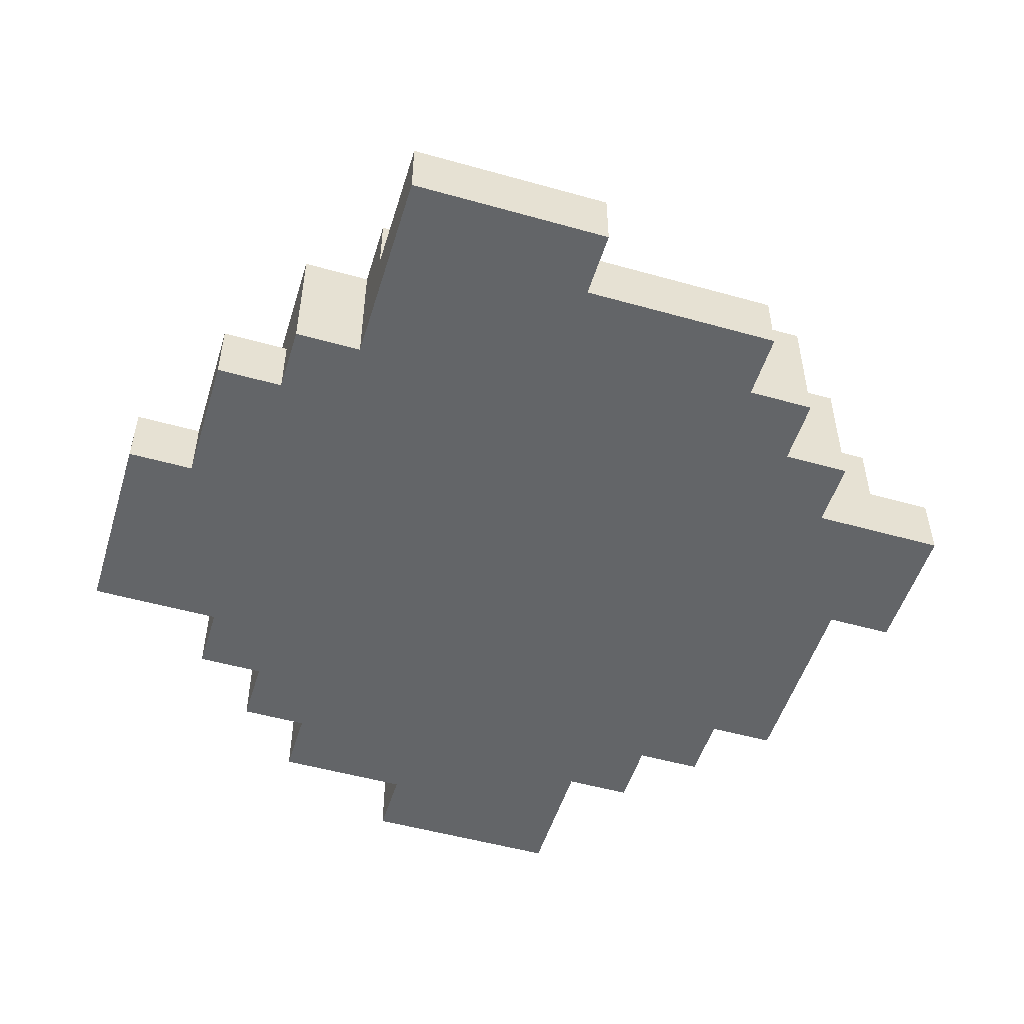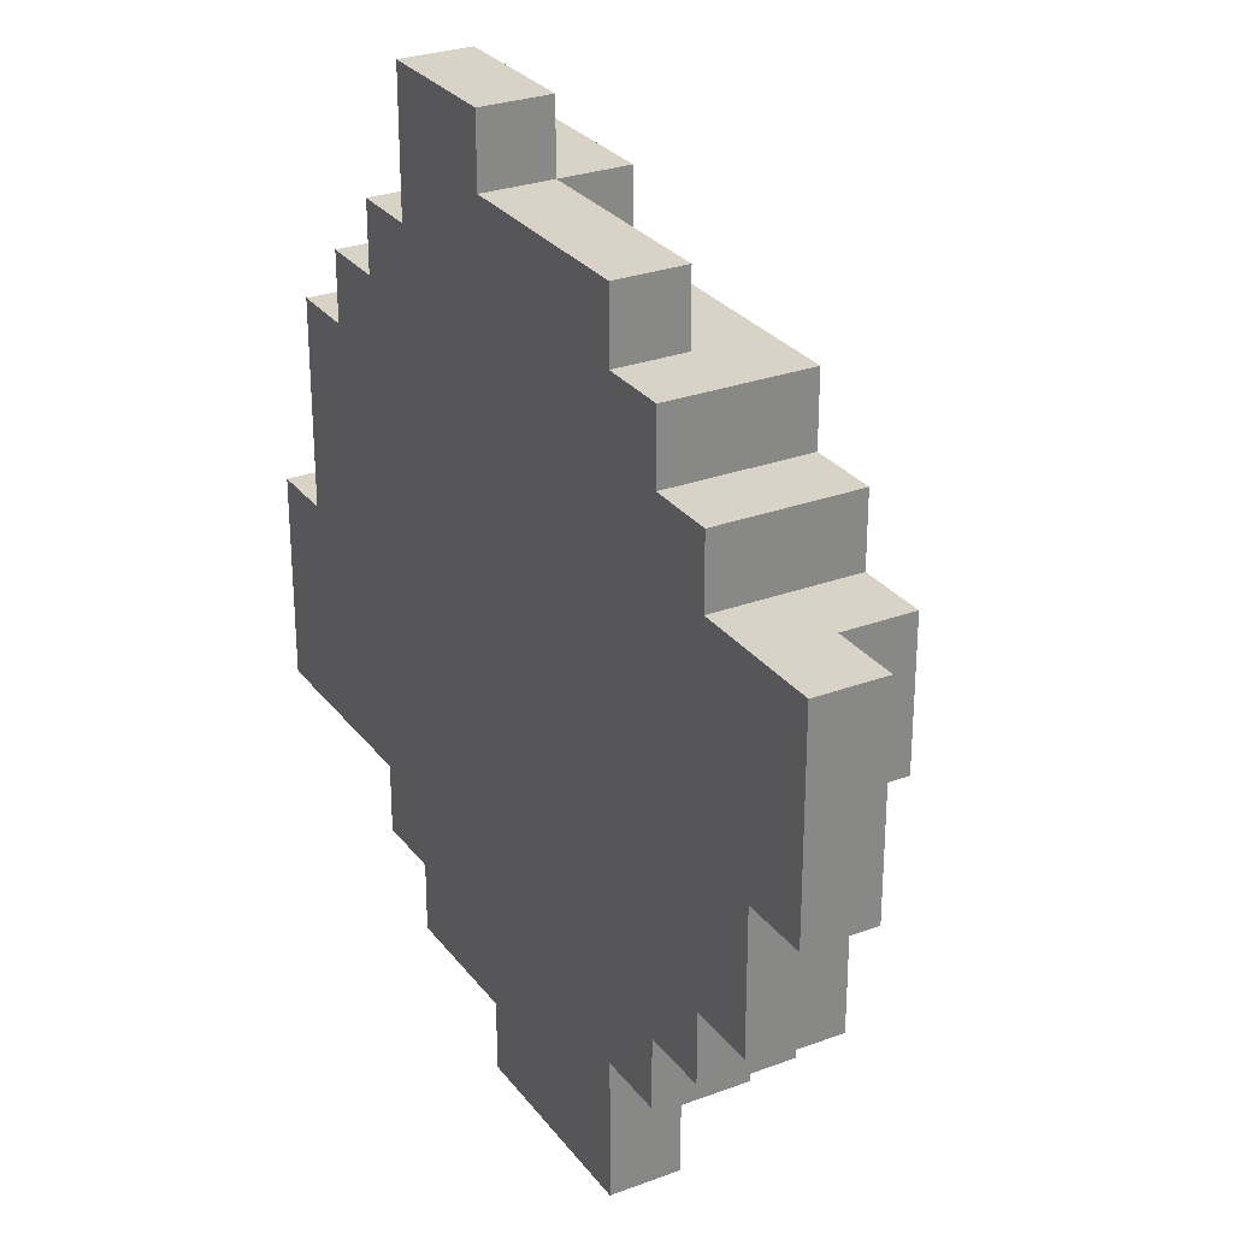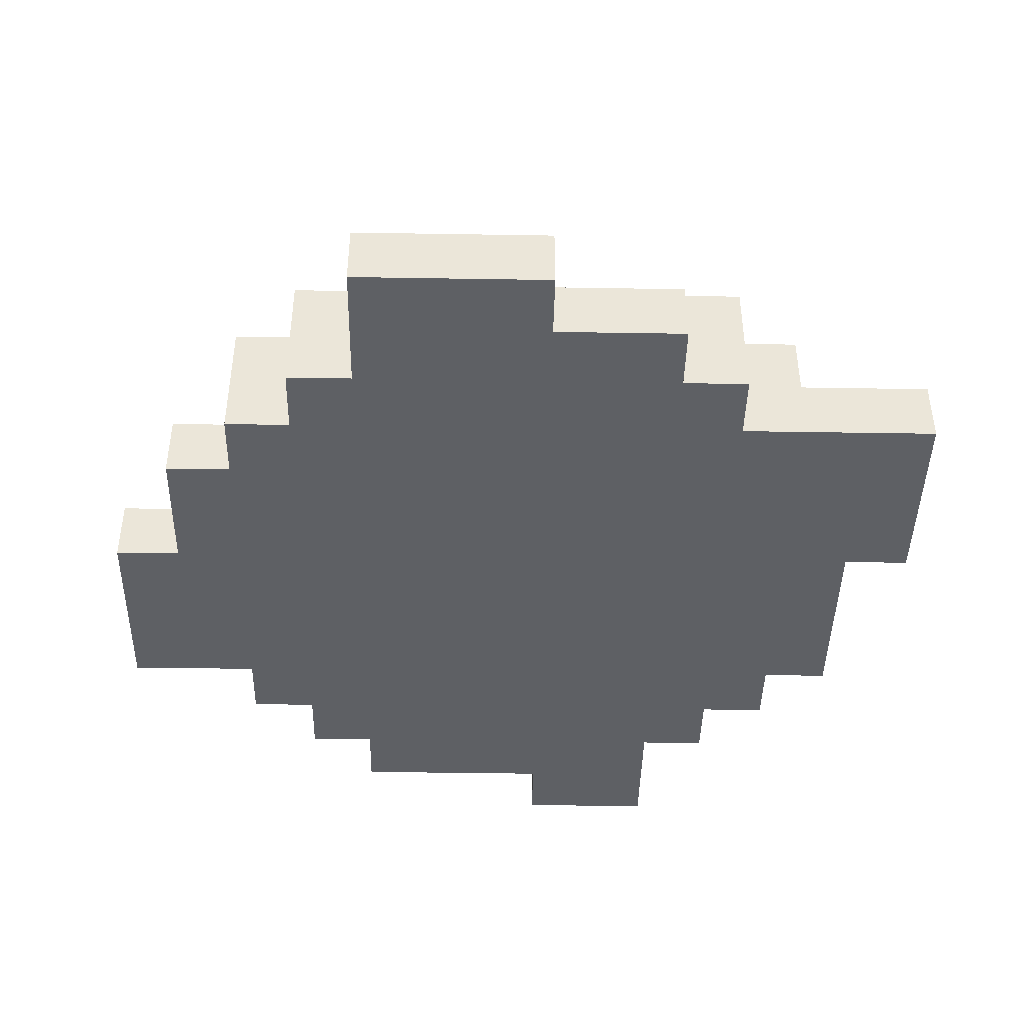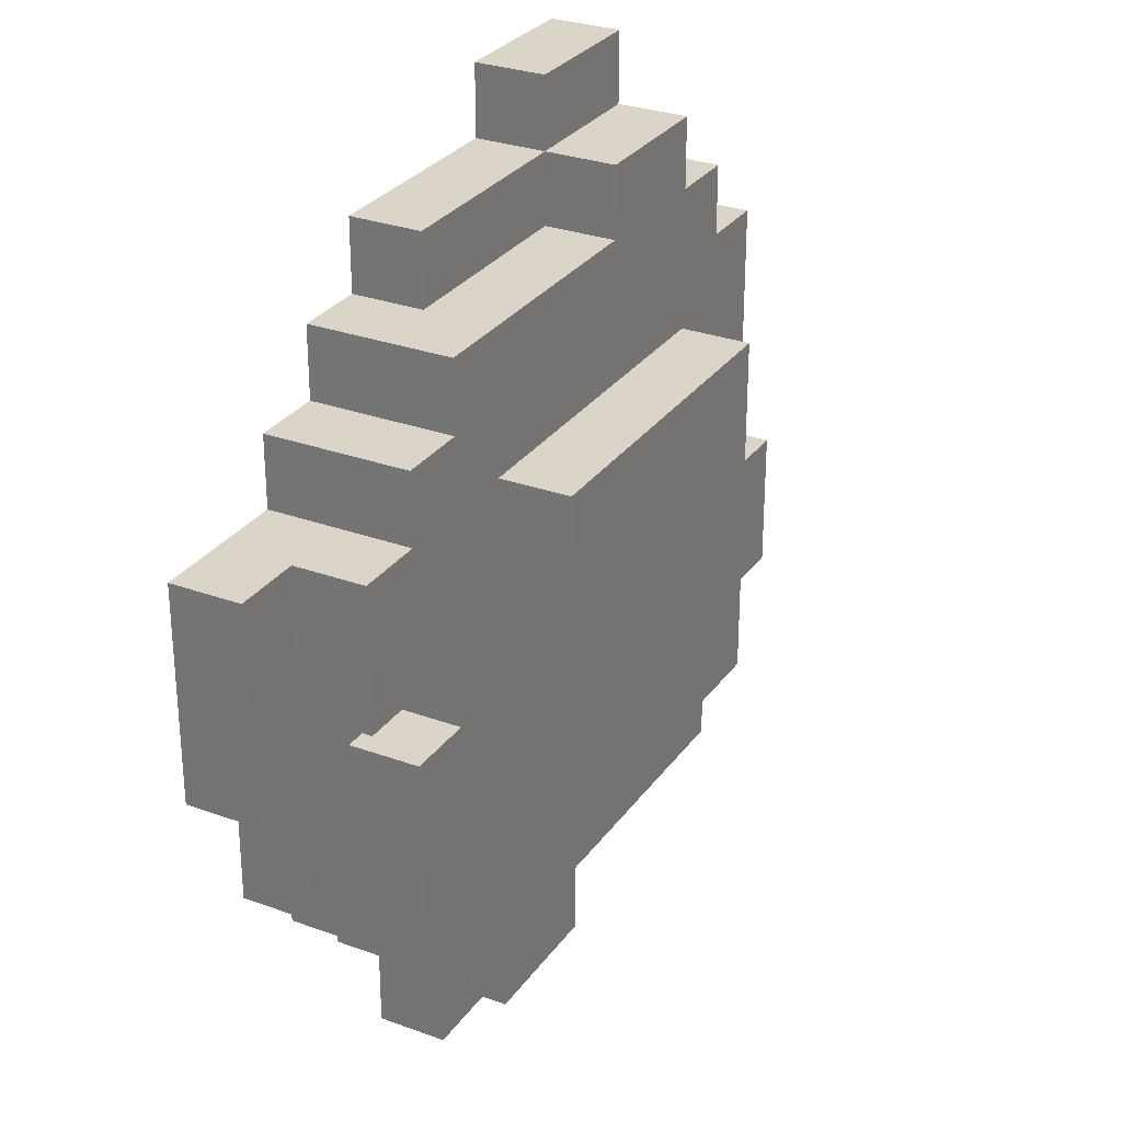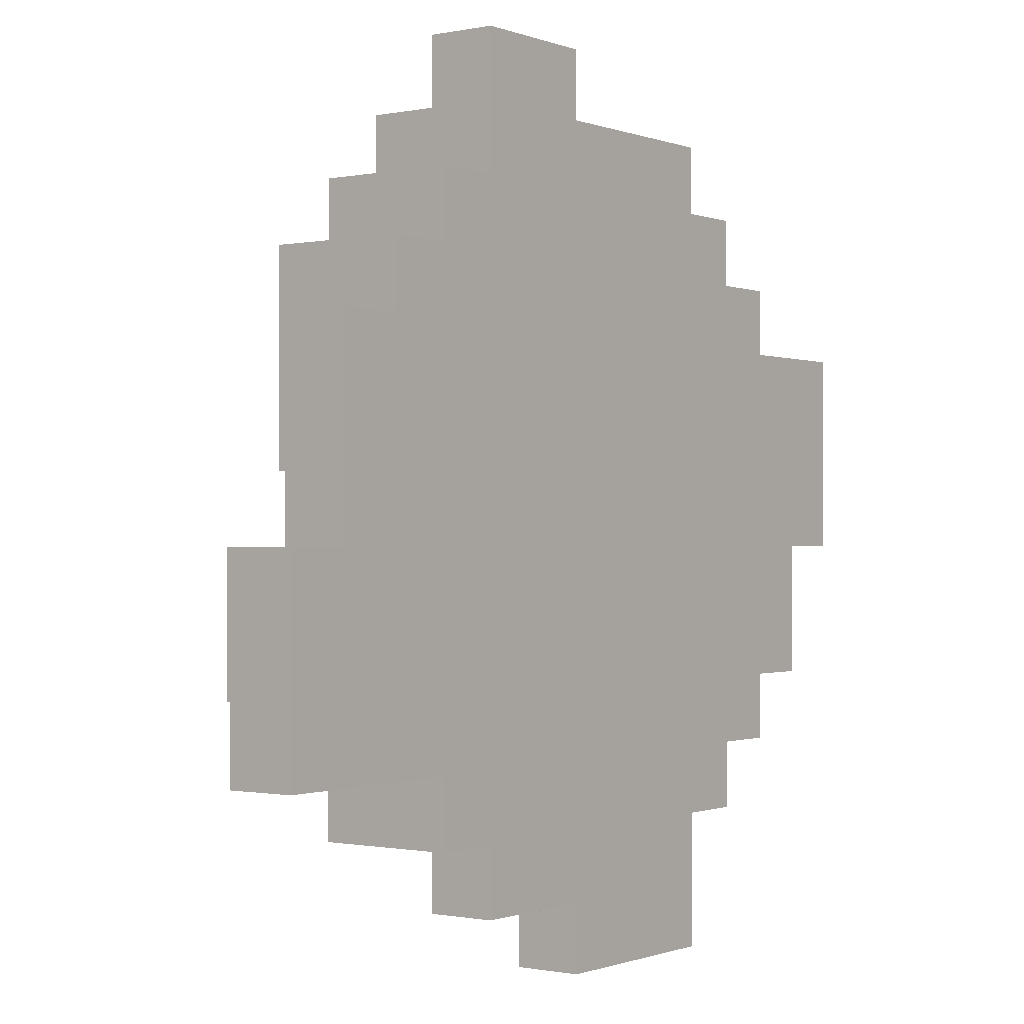
<metadata>
{"format":"obj","ext":"obj","renderer":"f3d","projection":"perspective","resolution":1024,"background":"white","views":[{"elev":-51.4,"azim":-107.0,"up":"+Y"},{"elev":28.1,"azim":60.6,"up":"+Z"},{"elev":-43.1,"azim":178.9,"up":"+Y"},{"elev":29.1,"azim":118.5,"up":"+Z"},{"elev":-0.7,"azim":-53.4,"up":"+Z"}]}
</metadata>
<code>
o
v -1 1 0
v -1 1 -0.3
v -1 1.1 0
v -1 1.1 -0.3
v -0.9 1 0.3
v -0.9 1 0
v -0.9 1.1 0.3
v -0.9 1.1 0
v -0.9 1.1 -0.2
v -0.9 1.2 0
v -0.9 1.2 -0.2
v -0.8 1 0.4
v -0.8 1 0.3
v -0.8 1.1 0.3
v -0.8 1.1 0.1
v -0.8 1.1 -0.2
v -0.8 1.1 -0.3
v -0.8 1.2 0.4
v -0.8 1.2 0.1
v -0.8 1.2 -0.2
v -0.8 1.2 -0.3
v -0.7 1 0.5
v -0.7 1 0.4
v -0.7 1 -0.3
v -0.7 1 -0.4
v -0.7 1.1 0.1
v -0.7 1.1 0
v -0.7 1.2 0.5
v -0.7 1.2 0.4
v -0.7 1.2 0.1
v -0.7 1.2 0
v -0.7 1.2 -0.3
v -0.7 1.2 -0.4
v -0.6 1 0.7
v -0.6 1 0.5
v -0.6 1 -0.4
v -0.6 1 -0.5
v -0.6 1.1 0.7
v -0.6 1.1 0.6
v -0.6 1.1 -0.4
v -0.6 1.1 -0.5
v -0.6 1.2 0.6
v -0.6 1.2 0.5
v -0.6 1.2 0.3
v -0.6 1.2 0.1
v -0.6 1.2 0
v -0.6 1.2 -0.2
v -0.6 1.3 0.3
v -0.6 1.3 -0.2
v -0.4 1 -0.5
v -0.4 1 -0.6
v -0.4 1.1 -0.5
v -0.4 1.1 -0.6
v -0.3 1.1 -0.4
v -0.3 1.1 -0.5
v -0.3 1.2 -0.4
v -0.3 1.2 -0.5
v -0.4 1 0.7
v -0.4 1 0.6
v -0.4 1.1 0.7
v -0.4 1.1 0.6
v -0.4 1.1 0.5
v -0.4 1.2 0.6
v -0.4 1.2 0.5
v -0.1 1 0.6
v -0.1 1 0.5
v -0.1 1 -0.4
v -0.1 1 -0.6
v -0.1 1.1 0.6
v -0.1 1.1 0.5
v -0.1 1.1 -0.5
v -0.1 1.1 -0.6
v -0.1 1.2 0.3
v -0.1 1.2 0.1
v -0.1 1.2 0
v -0.1 1.2 -0.2
v -0.1 1.2 -0.4
v -0.1 1.2 -0.5
v -0.1 1.3 0.3
v -0.1 1.3 -0.2
v 0 1 0.5
v 0 1 0.4
v 0 1 -0.3
v 0 1 -0.4
v 0 1.1 0.1
v 0 1.1 0
v 0 1.2 0.5
v 0 1.2 0.4
v 0 1.2 0.1
v 0 1.2 0
v 0 1.2 -0.3
v 0 1.2 -0.4
v 0.1 1 0.4
v 0.1 1 0.3
v 0.1 1 -0.2
v 0.1 1 -0.3
v 0.1 1.1 0
v 0.1 1.1 -0.2
v 0.1 1.2 0.4
v 0.1 1.2 0.3
v 0.1 1.2 0
v 0.1 1.2 -0.3
v 0.2 1 0
v 0.2 1 -0.2
v 0.2 1.1 0.3
v 0.2 1.1 0.1
v 0.2 1.1 0
v 0.2 1.1 -0.2
v 0.2 1.2 0.3
v 0.2 1.2 0.1
v 0.3 1 0.3
v 0.3 1 0
v 0.3 1.1 0.3
v 0.3 1.1 0
v -0.6 1 0.7
v -0.6 1.1 0.7
v -0.4 1 0.7
v -0.4 1.1 0.7
v -0.6 1.1 0.6
v -0.6 1.2 0.6
v -0.4 1 0.6
v -0.4 1.1 0.6
v -0.4 1.2 0.6
v -0.1 1 0.6
v -0.1 1.1 0.6
v -0.7 1 0.5
v -0.7 1.2 0.5
v -0.6 1 0.5
v -0.6 1.2 0.5
v -0.4 1.1 0.5
v -0.4 1.2 0.5
v -0.3 1.1 0.5
v -0.3 1.2 0.5
v -0.1 1 0.5
v -0.1 1.1 0.5
v 0 1 0.5
v 0 1.2 0.5
v -0.8 1 0.4
v -0.8 1.2 0.4
v -0.7 1 0.4
v -0.7 1.2 0.4
v 0 1 0.4
v 0 1.2 0.4
v 0.1 1 0.4
v 0.1 1.2 0.4
v -0.9 1 0.3
v -0.9 1.1 0.3
v -0.8 1 0.3
v -0.8 1.1 0.3
v -0.6 1.2 0.3
v -0.6 1.3 0.3
v -0.4 1.2 0.3
v -0.3 1.2 0.3
v -0.1 1.2 0.3
v -0.1 1.3 0.3
v 0.1 1 0.3
v 0.1 1.2 0.3
v 0.2 1.1 0.3
v 0.2 1.2 0.3
v 0.3 1 0.3
v 0.3 1.1 0.3
v -1 1 0
v -1 1.1 0
v -0.9 1 0
v -0.9 1.1 0
v -0.9 1.2 0
v -0.8 1.1 0
v -0.8 1.2 0
v -0.7 1.1 0
v -0.7 1.2 0
v 0 1.1 0
v 0 1.2 0
v 0.1 1.1 0
v 0.1 1.2 0
v -0.8 1.1 0.1
v -0.8 1.2 0.1
v -0.7 1.1 0.1
v -0.7 1.2 0.1
v 0 1.1 0.1
v 0 1.2 0.1
v 0.1 1.1 0.1
v 0.1 1.2 0.1
v 0.2 1.1 0.1
v 0.2 1.2 0.1
v 0.2 1 0
v 0.2 1.1 0
v 0.3 1 0
v 0.3 1.1 0
v -0.9 1.1 -0.2
v -0.9 1.2 -0.2
v -0.8 1.1 -0.2
v -0.8 1.2 -0.2
v -0.6 1.2 -0.2
v -0.6 1.3 -0.2
v -0.4 1.2 -0.2
v -0.3 1.2 -0.2
v -0.1 1.2 -0.2
v -0.1 1.3 -0.2
v 0.1 1 -0.2
v 0.1 1.1 -0.2
v 0.2 1 -0.2
v 0.2 1.1 -0.2
v -1 1 -0.3
v -1 1.1 -0.3
v -0.8 1 -0.3
v -0.8 1.1 -0.3
v -0.8 1.2 -0.3
v -0.7 1 -0.3
v -0.7 1.2 -0.3
v 0 1 -0.3
v 0 1.2 -0.3
v 0.1 1 -0.3
v 0.1 1.2 -0.3
v -0.7 1 -0.4
v -0.7 1.2 -0.4
v -0.6 1 -0.4
v -0.6 1.1 -0.4
v -0.4 1.1 -0.4
v -0.4 1.2 -0.4
v -0.3 1.1 -0.4
v -0.3 1.2 -0.4
v -0.1 1 -0.4
v -0.1 1.2 -0.4
v 0 1 -0.4
v 0 1.2 -0.4
v -0.6 1 -0.5
v -0.6 1.1 -0.5
v -0.4 1 -0.5
v -0.4 1.1 -0.5
v -0.3 1.1 -0.5
v -0.3 1.2 -0.5
v -0.1 1.1 -0.5
v -0.1 1.2 -0.5
v -0.4 1 -0.6
v -0.4 1.1 -0.6
v -0.1 1 -0.6
v -0.1 1.1 -0.6
v -0.6 1 0.7
v -0.4 1 0.7
v -0.4 1 0.6
v -0.1 1 0.6
v -0.7 1 0.5
v -0.6 1 0.5
v -0.4 1 0.5
v -0.3 1 0.5
v -0.1 1 0.5
v 0 1 0.5
v -0.8 1 0.4
v -0.7 1 0.4
v 0 1 0.4
v 0.1 1 0.4
v -0.9 1 0.3
v -0.8 1 0.3
v -0.4 1 0.3
v -0.3 1 0.3
v 0.1 1 0.3
v 0.3 1 0.3
v -0.8 1 0.1
v -0.6 1 0.1
v -0.1 1 0.1
v 0.1 1 0.1
v -1 1 0
v -0.9 1 0
v -0.8 1 0
v -0.6 1 0
v -0.1 1 0
v 0.1 1 0
v 0.2 1 0
v 0.3 1 0
v -0.4 1 -0.2
v -0.3 1 -0.2
v 0.1 1 -0.2
v 0.2 1 -0.2
v -1 1 -0.3
v -0.8 1 -0.3
v -0.7 1 -0.3
v 0 1 -0.3
v 0.1 1 -0.3
v -0.7 1 -0.4
v -0.6 1 -0.4
v -0.4 1 -0.4
v -0.3 1 -0.4
v -0.1 1 -0.4
v 0 1 -0.4
v -0.6 1 -0.5
v -0.4 1 -0.5
v -0.4 1 -0.6
v -0.1 1 -0.6
v -0.6 1.1 0.7
v -0.4 1.1 0.7
v -0.6 1.1 0.6
v -0.4 1.1 0.6
v -0.1 1.1 0.6
v -0.4 1.1 0.5
v -0.3 1.1 0.5
v -0.1 1.1 0.5
v -0.9 1.1 0.3
v -0.8 1.1 0.3
v 0.2 1.1 0.3
v 0.3 1.1 0.3
v -0.8 1.1 0.1
v -0.7 1.1 0.1
v 0 1.1 0.1
v 0.1 1.1 0.1
v 0.2 1.1 0.1
v -1 1.1 0
v -0.9 1.1 0
v -0.8 1.1 0
v -0.7 1.1 0
v 0 1.1 0
v 0.1 1.1 0
v 0.2 1.1 0
v 0.3 1.1 0
v -0.9 1.1 -0.2
v -0.8 1.1 -0.2
v 0.1 1.1 -0.2
v 0.2 1.1 -0.2
v -1 1.1 -0.3
v -0.8 1.1 -0.3
v -0.6 1.1 -0.4
v -0.4 1.1 -0.4
v -0.3 1.1 -0.4
v -0.6 1.1 -0.5
v -0.4 1.1 -0.5
v -0.3 1.1 -0.5
v -0.1 1.1 -0.5
v -0.4 1.1 -0.6
v -0.1 1.1 -0.6
v -0.6 1.2 0.6
v -0.4 1.2 0.6
v -0.7 1.2 0.5
v -0.6 1.2 0.5
v -0.4 1.2 0.5
v -0.3 1.2 0.5
v 0 1.2 0.5
v -0.8 1.2 0.4
v -0.7 1.2 0.4
v 0 1.2 0.4
v 0.1 1.2 0.4
v -0.6 1.2 0.3
v -0.4 1.2 0.3
v -0.3 1.2 0.3
v -0.1 1.2 0.3
v 0.1 1.2 0.3
v 0.2 1.2 0.3
v -0.8 1.2 0.1
v -0.7 1.2 0.1
v -0.6 1.2 0.1
v -0.1 1.2 0.1
v 0 1.2 0.1
v 0.1 1.2 0.1
v 0.2 1.2 0.1
v -0.9 1.2 0
v -0.8 1.2 0
v -0.7 1.2 0
v -0.6 1.2 0
v -0.1 1.2 0
v 0 1.2 0
v 0.1 1.2 0
v -0.9 1.2 -0.2
v -0.8 1.2 -0.2
v -0.6 1.2 -0.2
v -0.4 1.2 -0.2
v -0.3 1.2 -0.2
v -0.1 1.2 -0.2
v -0.8 1.2 -0.3
v -0.7 1.2 -0.3
v 0 1.2 -0.3
v 0.1 1.2 -0.3
v -0.7 1.2 -0.4
v -0.4 1.2 -0.4
v -0.3 1.2 -0.4
v -0.1 1.2 -0.4
v 0 1.2 -0.4
v -0.3 1.2 -0.5
v -0.1 1.2 -0.5
v -0.6 1.3 0.3
v -0.1 1.3 0.3
v -0.6 1.3 -0.2
v -0.1 1.3 -0.2
f 3 2 1
f 4 2 3
f 7 6 5
f 8 6 7
f 10 9 8
f 11 9 10
f 14 13 12
f 18 14 12
f 18 15 14
f 19 15 18
f 20 17 16
f 21 17 20
f 28 23 22
f 29 23 28
f 30 27 26
f 31 27 30
f 32 25 24
f 33 25 32
f 38 35 34
f 39 35 38
f 40 37 36
f 41 37 40
f 42 35 39
f 43 35 42
f 48 47 46
f 48 46 45
f 48 45 44
f 49 47 48
f 52 51 50
f 53 51 52
f 56 55 54
f 57 55 56
f 58 59 60
f 60 59 61
f 61 62 63
f 63 62 64
f 65 66 69
f 69 66 70
f 67 68 71
f 71 68 72
f 67 71 77
f 77 71 78
f 75 76 79
f 73 74 79
f 74 75 79
f 79 76 80
f 81 82 87
f 87 82 88
f 85 86 89
f 89 86 90
f 83 84 91
f 91 84 92
f 95 96 98
f 93 94 99
f 99 94 100
f 97 98 101
f 98 96 102
f 101 98 102
f 103 104 107
f 107 104 108
f 105 106 109
f 109 106 110
f 111 112 113
f 113 112 114
f 117 116 115
f 118 116 117
f 122 120 119
f 123 120 122
f 124 122 121
f 125 122 124
f 128 127 126
f 129 127 128
f 132 131 130
f 133 131 132
f 135 133 132
f 136 135 134
f 137 133 135
f 137 135 136
f 140 139 138
f 141 139 140
f 144 143 142
f 145 143 144
f 148 147 146
f 149 147 148
f 152 151 150
f 153 151 152
f 154 151 153
f 155 151 154
f 158 157 156
f 159 157 158
f 160 158 156
f 161 158 160
f 164 163 162
f 165 163 164
f 167 166 165
f 168 166 167
f 169 168 167
f 170 168 169
f 173 172 171
f 174 172 173
f 175 176 177
f 177 176 178
f 179 180 181
f 181 180 182
f 181 182 183
f 183 182 184
f 185 186 187
f 187 186 188
f 189 190 191
f 191 190 192
f 193 194 195
f 195 194 196
f 196 194 197
f 197 194 198
f 199 200 201
f 201 200 202
f 203 204 205
f 205 204 206
f 205 206 208
f 206 207 208
f 208 207 209
f 210 211 212
f 212 211 213
f 214 215 216
f 216 215 217
f 217 215 218
f 218 215 219
f 218 219 220
f 220 219 221
f 222 223 224
f 224 223 225
f 226 227 228
f 228 227 229
f 230 231 232
f 232 231 233
f 234 235 236
f 236 235 237
f 240 239 238
f 243 240 238
f 243 241 240
f 244 241 243
f 245 241 244
f 246 241 245
f 249 243 242
f 249 244 243
f 250 247 246
f 250 246 245
f 253 249 248
f 254 244 249
f 254 245 244
f 254 249 253
f 255 251 250
f 255 245 254
f 255 250 245
f 256 251 255
f 258 254 253
f 258 253 252
f 258 256 255
f 258 255 254
f 259 256 258
f 260 256 259
f 261 257 256
f 261 256 260
f 263 258 252
f 263 259 258
f 264 259 263
f 265 260 259
f 265 259 264
f 266 261 260
f 266 260 265
f 267 257 261
f 267 261 266
f 268 257 267
f 269 257 268
f 270 266 265
f 270 265 264
f 270 267 266
f 271 267 270
f 272 268 267
f 272 267 271
f 273 268 272
f 274 264 263
f 274 263 262
f 275 270 264
f 275 264 274
f 276 270 275
f 277 272 271
f 278 272 277
f 279 270 276
f 280 270 279
f 281 271 270
f 281 270 280
f 282 277 271
f 282 271 281
f 283 277 282
f 284 277 283
f 285 281 280
f 285 283 282
f 285 282 281
f 286 283 285
f 287 283 286
f 288 283 287
f 289 290 291
f 291 290 292
f 292 293 294
f 294 293 295
f 295 293 296
f 297 298 301
f 299 300 305
f 297 301 307
f 301 302 307
f 307 302 308
f 308 302 309
f 303 304 310
f 304 305 310
f 310 305 311
f 305 300 312
f 311 305 312
f 312 300 313
f 306 307 314
f 311 312 316
f 316 312 317
f 314 315 318
f 306 314 318
f 318 315 319
f 320 321 323
f 321 322 323
f 323 322 324
f 324 322 325
f 325 326 327
f 324 325 327
f 327 326 328
f 329 330 332
f 332 330 333
f 331 332 337
f 332 333 337
f 334 335 338
f 336 337 340
f 337 333 340
f 333 334 341
f 340 333 341
f 338 339 342
f 341 334 342
f 334 338 342
f 342 339 343
f 343 339 344
f 336 340 346
f 346 340 347
f 347 340 348
f 343 344 349
f 349 344 350
f 344 345 351
f 350 344 351
f 351 345 352
f 347 348 355
f 355 348 356
f 349 350 357
f 357 350 358
f 353 354 360
f 355 356 361
f 360 354 361
f 354 355 361
f 361 356 362
f 358 359 365
f 357 358 365
f 362 363 366
f 361 362 366
f 366 363 367
f 364 365 368
f 365 359 368
f 368 359 369
f 367 363 370
f 363 364 371
f 370 363 371
f 364 368 372
f 371 364 372
f 372 368 373
f 373 368 374
f 372 373 375
f 375 373 376
f 377 378 379
f 379 378 380

</code>
